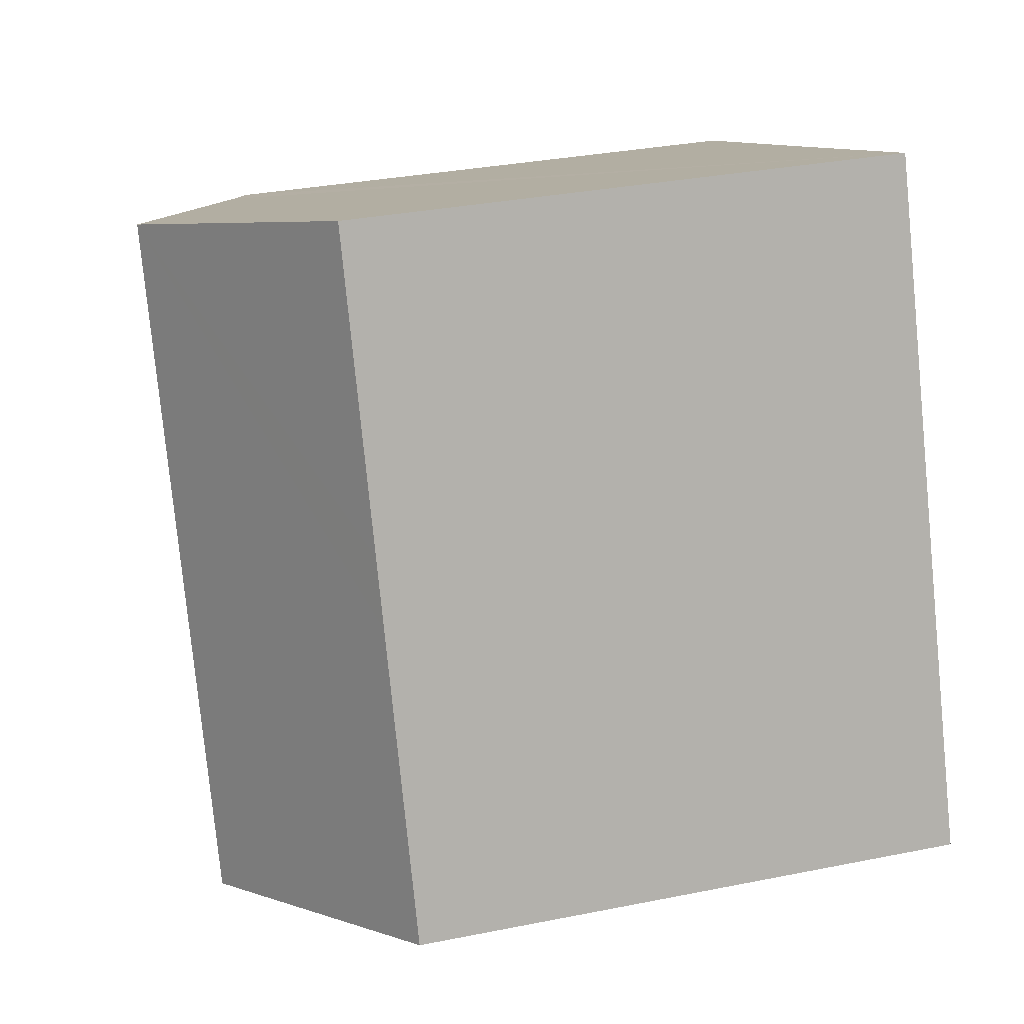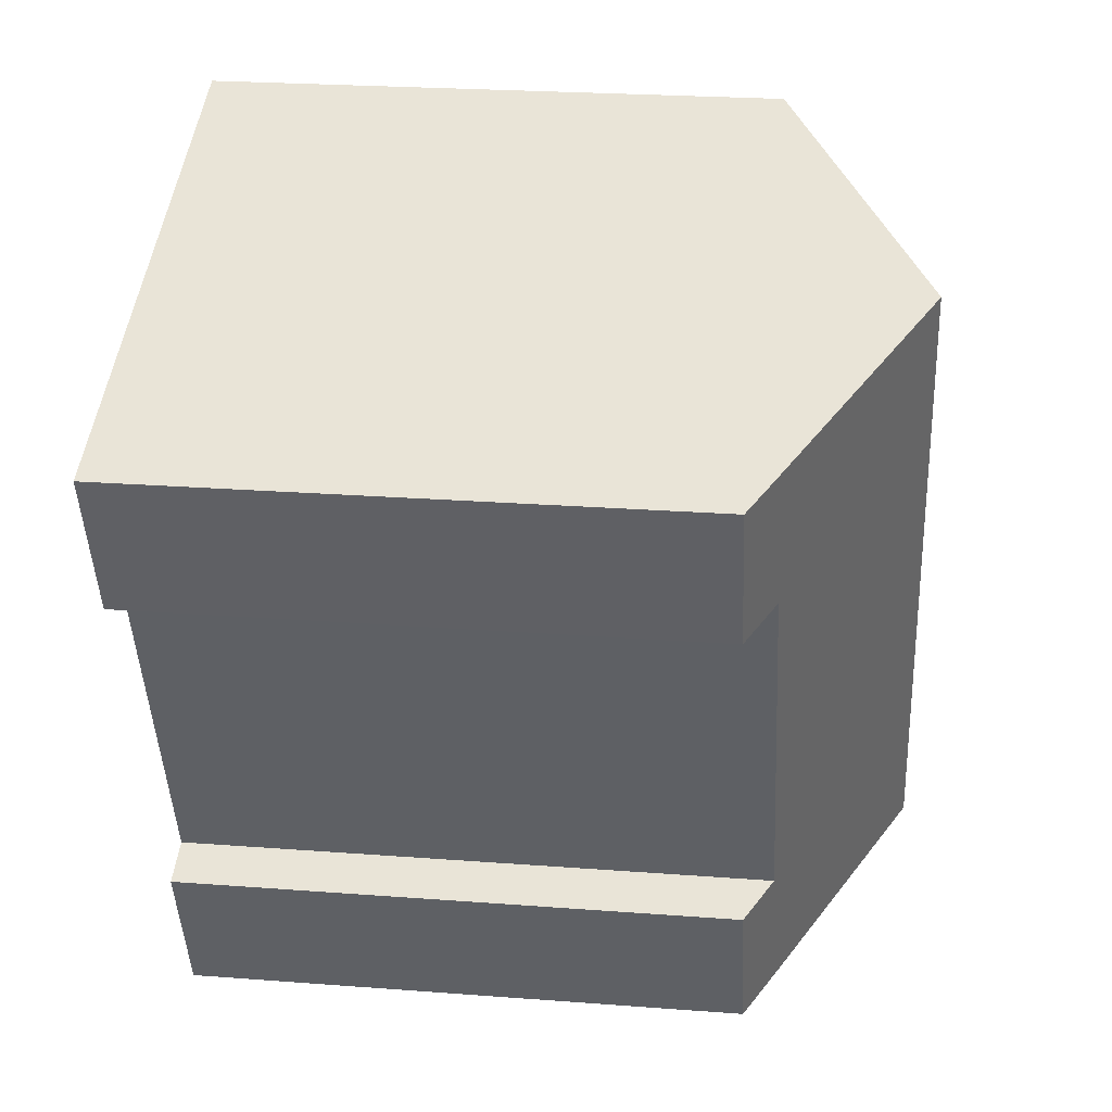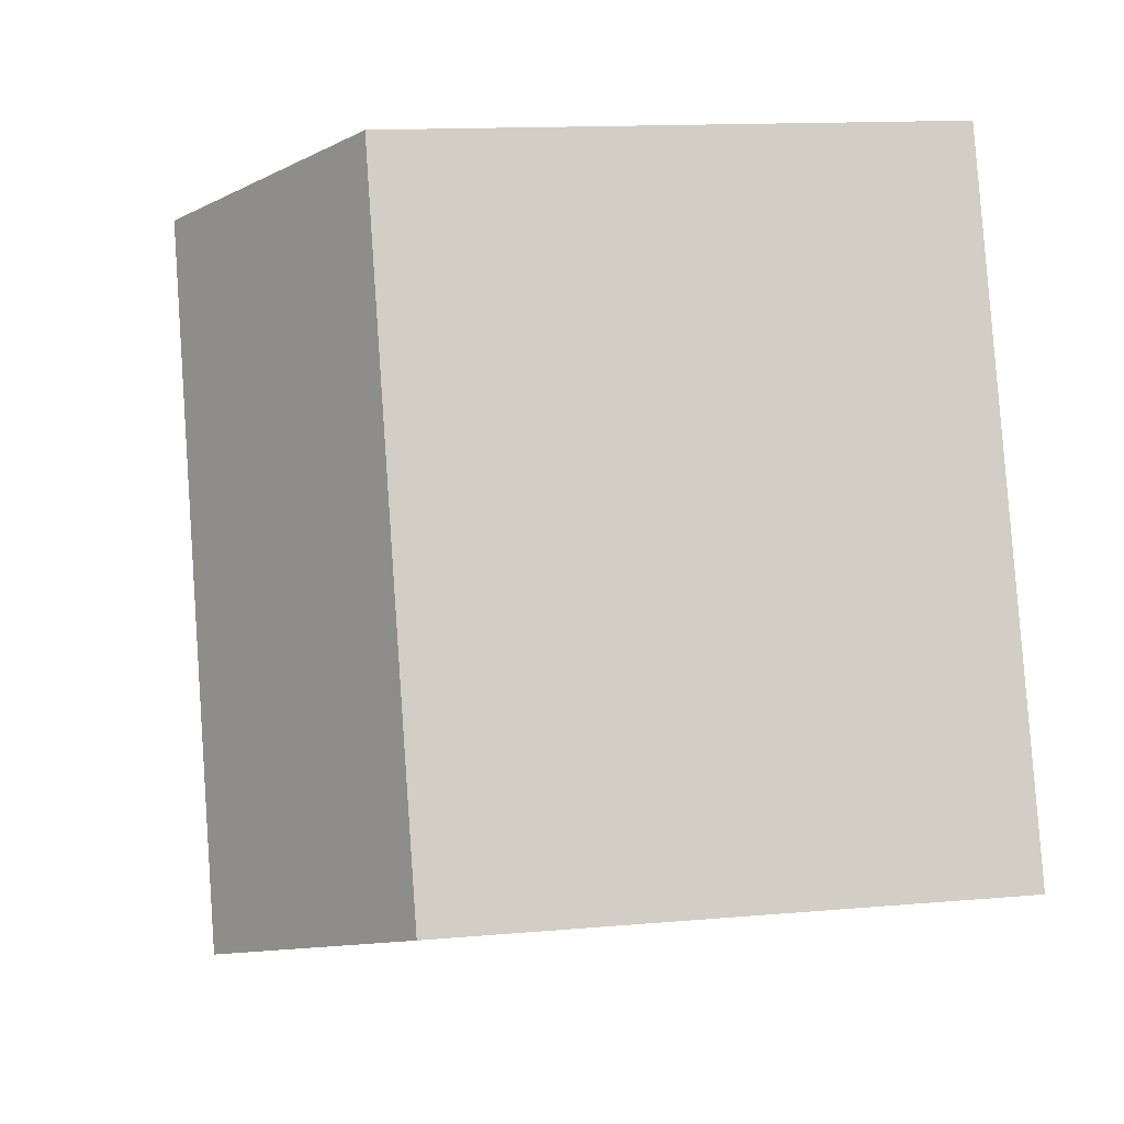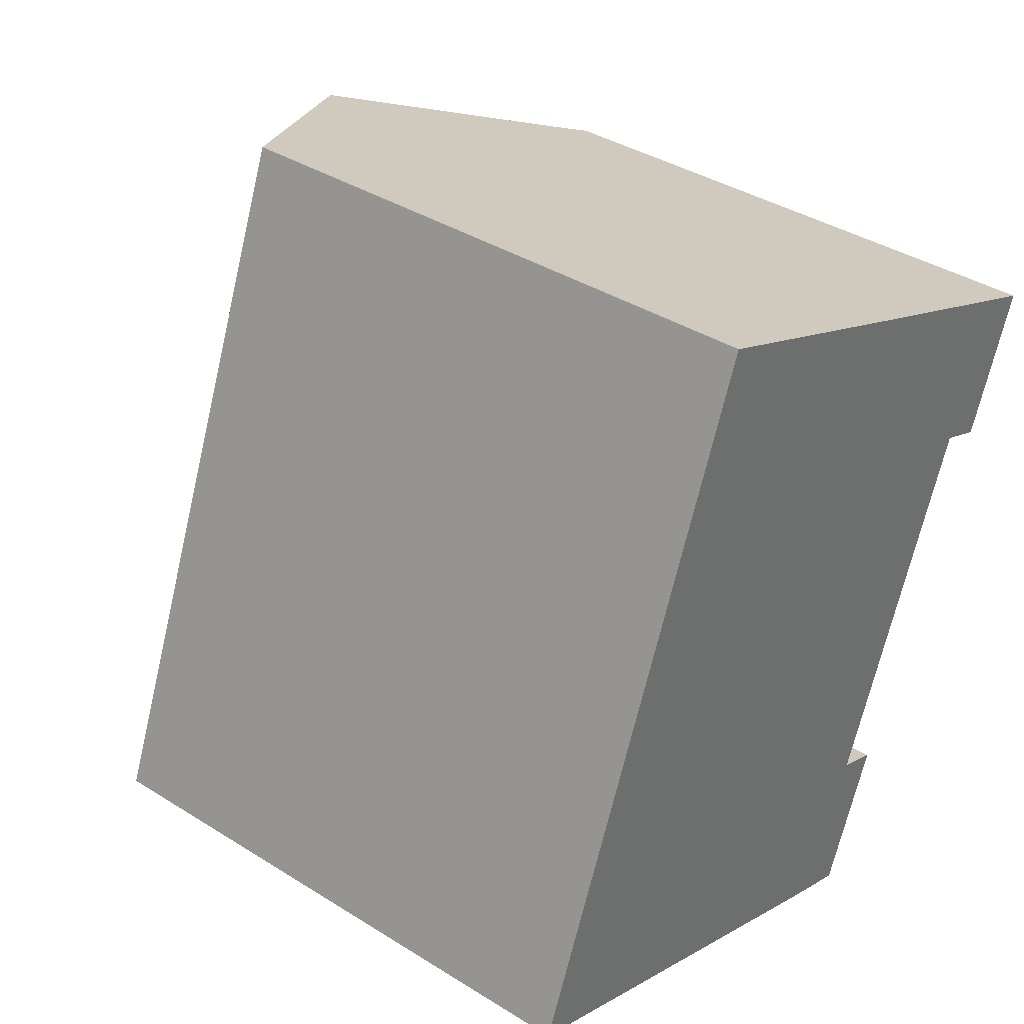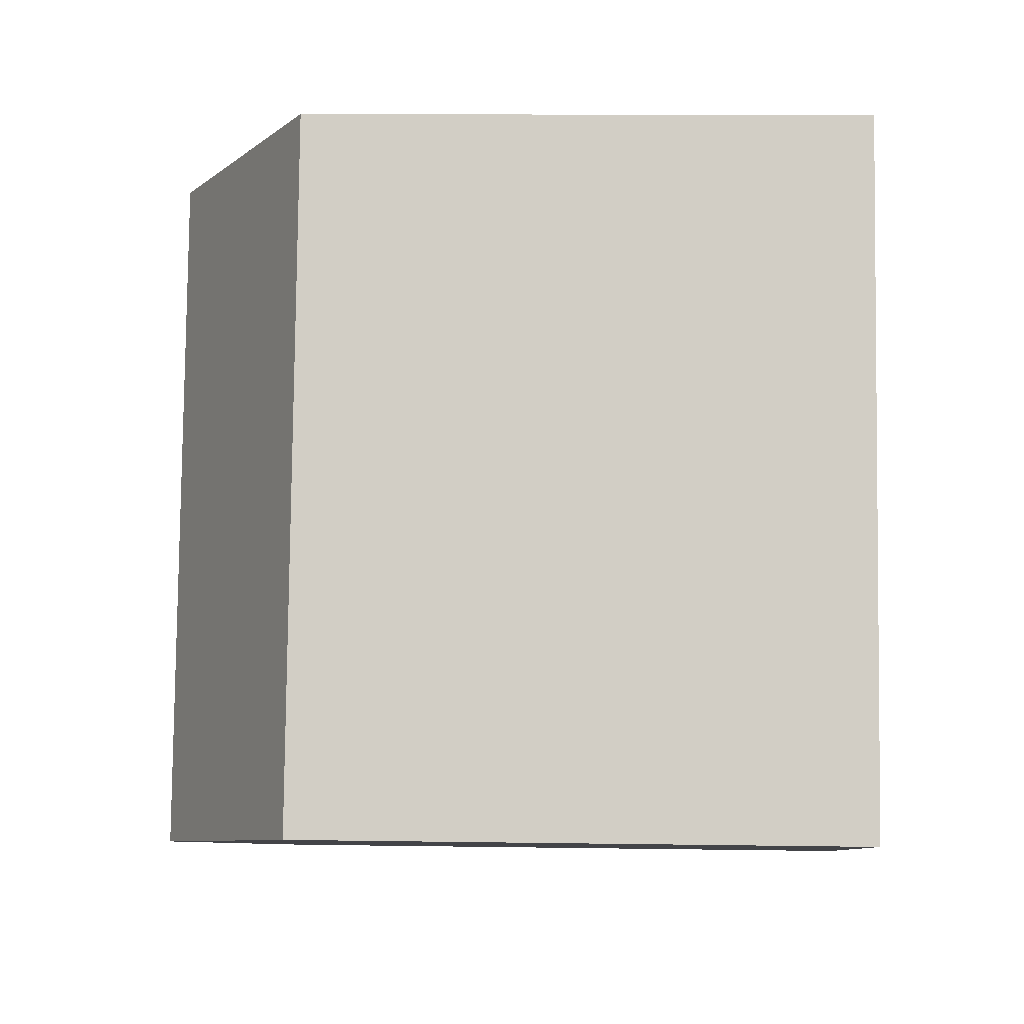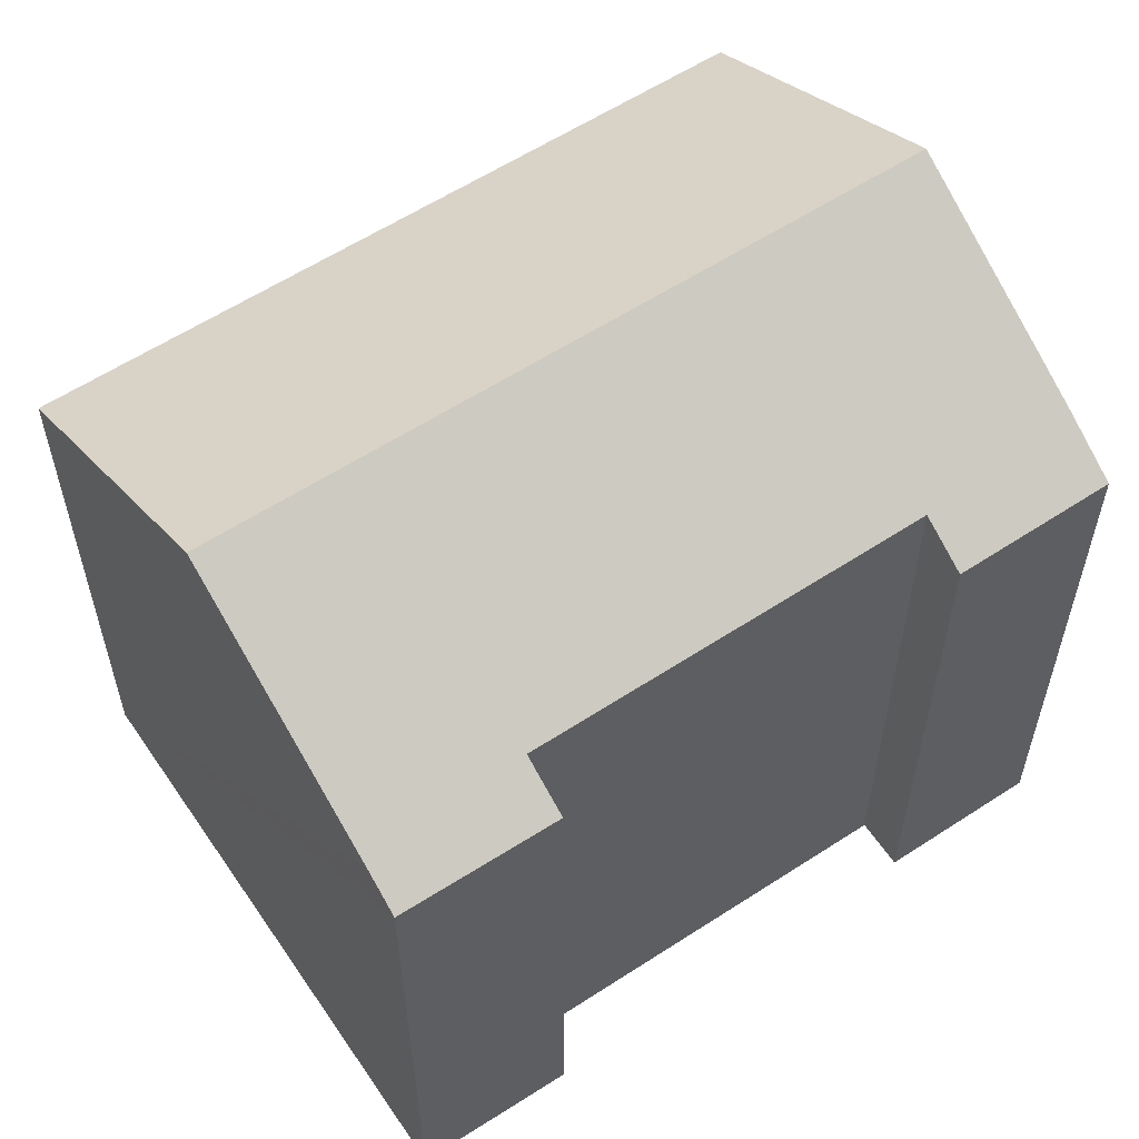
<metadata>
{"format":"obj","ext":"obj","renderer":"f3d","projection":"perspective","resolution":1024,"background":"white","views":[{"elev":32.3,"azim":-105.7,"up":"+Z"},{"elev":24.2,"azim":97.2,"up":"+Z"},{"elev":13.6,"azim":-101.3,"up":"+Z"},{"elev":37.8,"azim":-51.3,"up":"+Z"},{"elev":13.3,"azim":-88.1,"up":"+Z"},{"elev":59.6,"azim":77.7,"up":"+Y"}]}
</metadata>
<code>
v  0 14.29 8.748e-16
v  13.22 18.22 14.1
v  6.703 18.22 -2.651
v  2.941 14.29 7.554
v  3.598 14.29 9.243
v  6.53 14.29 16.77
v  18.5 14.28 7.767
v  19.05 14.8 11.78
v  19.91 14.29 11.45
v  17.3 14.98 8.246
v  13.64 15.01 -1.054
v  14.8 14.33 -1.517
v  13.33 14.34 -5.226
v  11.96 15.14 -4.723
v  10.83 15.79 -4.285
v  13.33 3.2e-16 -5.226
v  14.8 9.289e-17 -1.517
v  19.91 -7.008e-16 11.45
v  18.5 -4.756e-16 7.767
v  13.64 6.454e-17 -1.054
v  17.3 -5.049e-16 8.246
v  11.96 2.892e-16 -4.723
v  10.83 2.624e-16 -4.285
v  0 0 0
v  6.703 1.623e-16 -2.651
v  2.941 -4.625e-16 7.554
v  6.53 -1.027e-15 16.77
v  3.598 -5.66e-16 9.243
v  13.22 -8.634e-16 14.1
v  19.05 -7.211e-16 11.78
g defaultobject
f 1 2 3
f 2 1 4
f 2 4 5
f 2 5 6
f 7 8 9
f 8 7 10
f 8 3 2
f 3 8 10
f 3 10 11
f 3 11 12
f 3 12 13
f 3 13 14
f 3 14 15
f 12 16 13
f 16 12 17
f 18 7 9
f 7 18 19
f 10 20 11
f 20 10 21
f 13 22 14
f 22 13 16
f 15 1 3
f 1 15 14
f 1 14 22
f 1 22 23
f 1 23 24
f 24 23 25
f 7 21 10
f 21 7 19
f 24 4 1
f 4 24 5
f 5 24 6
f 6 24 26
f 6 26 27
f 27 26 28
f 27 2 6
f 2 27 8
f 8 27 9
f 9 27 29
f 9 29 18
f 18 29 30
f 20 12 11
f 12 20 17
f 30 19 18
f 19 30 29
f 19 29 21
f 21 29 20
f 20 29 27
f 20 27 28
f 20 28 16
f 16 28 22
f 22 28 26
f 22 26 23
f 23 26 25
f 25 26 24
f 16 17 20

</code>
